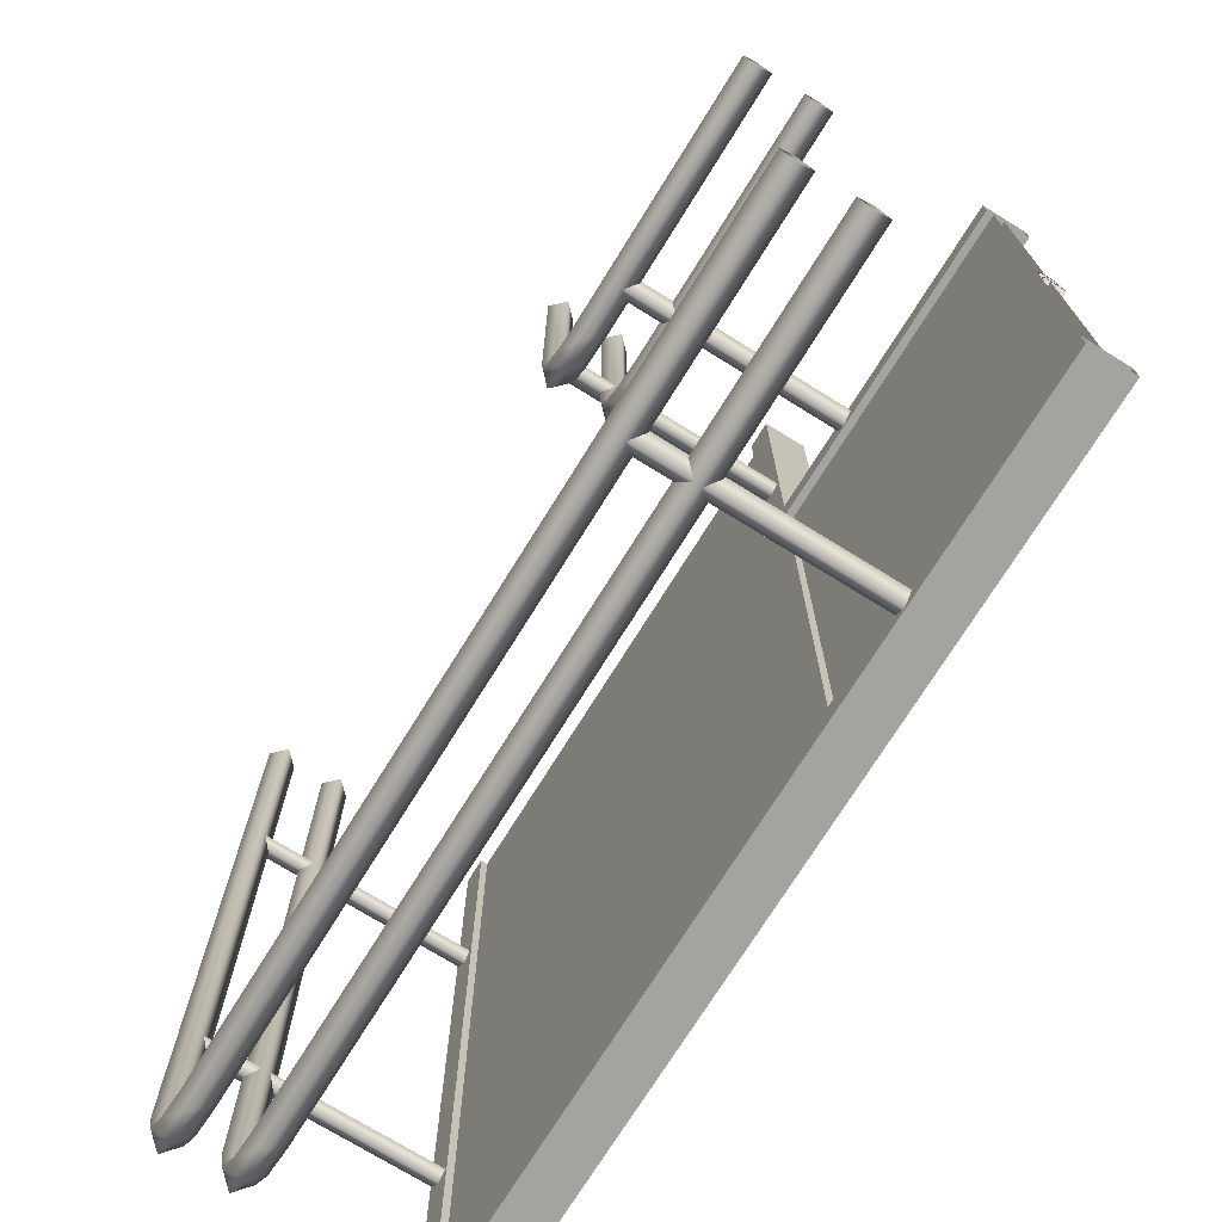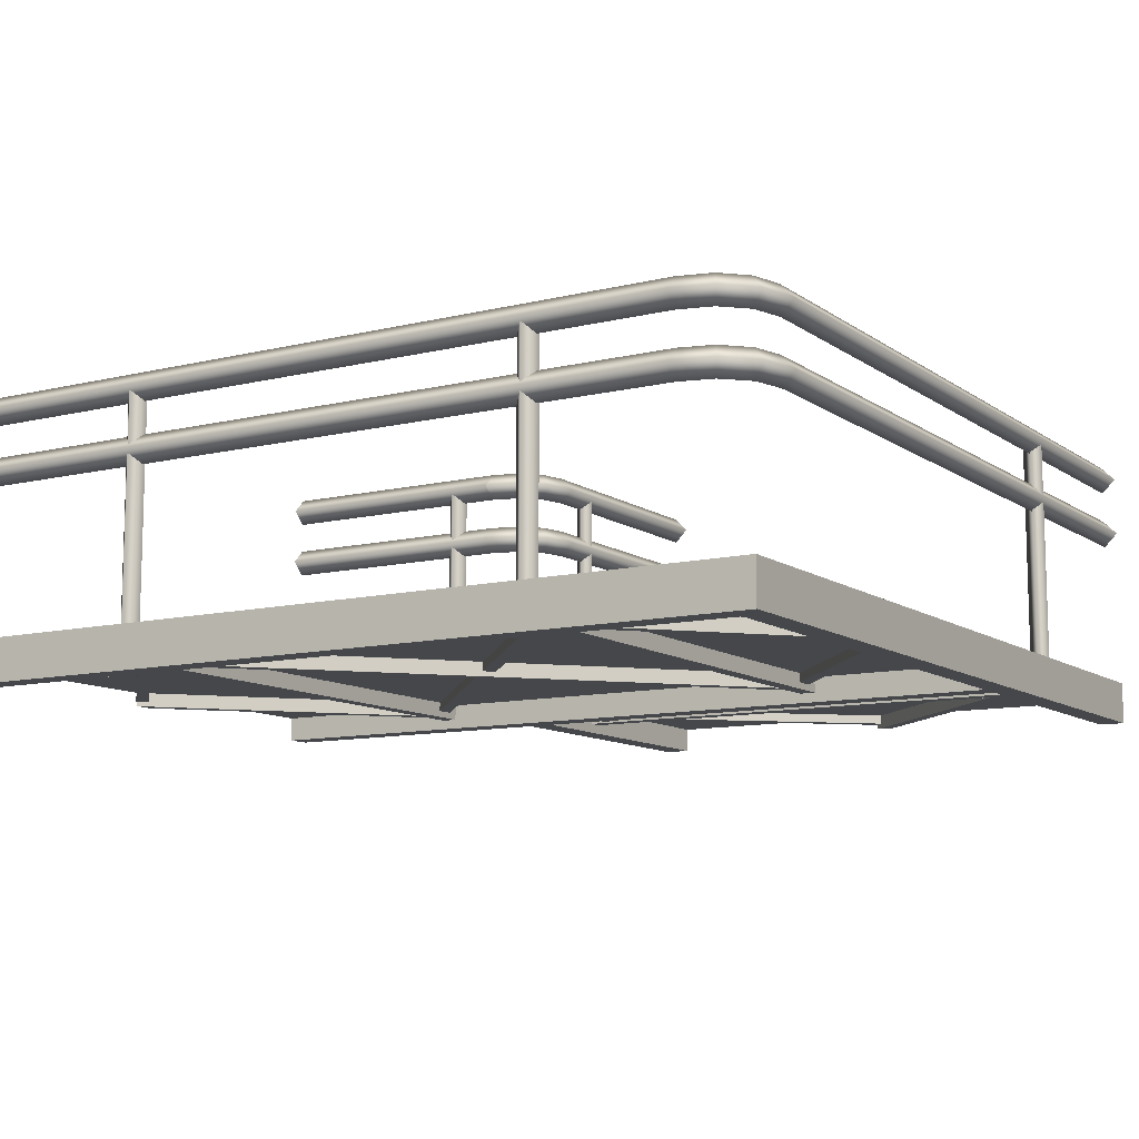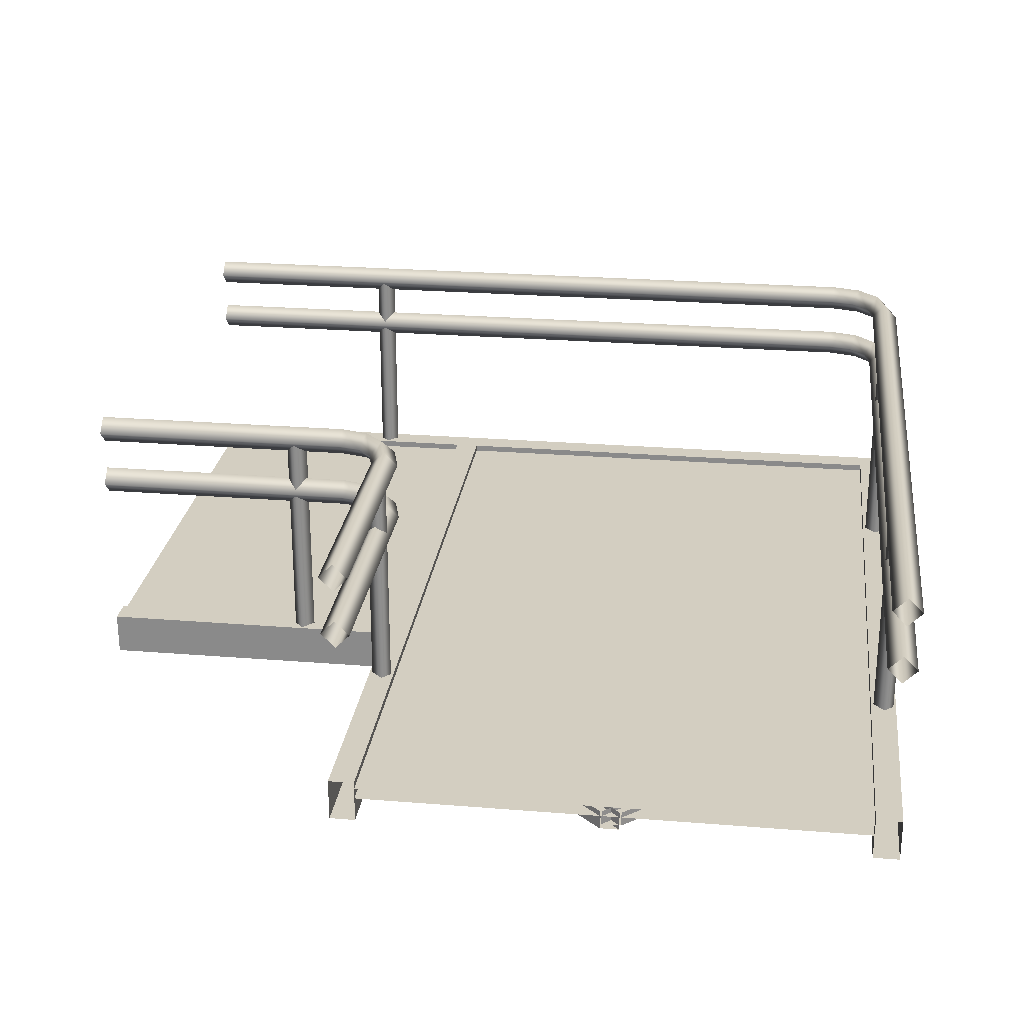
<metadata>
{"format":"obj","ext":"obj","renderer":"f3d","projection":"perspective","resolution":1024,"background":"white","views":[{"elev":-72.9,"azim":-121.8,"up":"+Z"},{"elev":-10.5,"azim":121.4,"up":"+Y"},{"elev":25.2,"azim":7.4,"up":"+Y"}]}
</metadata>
<code>
o Bridges_turn
v -1.62 0.104 0.3782
v -1.62 0.104 -1.52
v -0.8246 0.1259 0.4621
v -0.7814 0.1259 0.4188
v -0.7814 0.957 0.4188
v -0.8246 0.957 0.4621
v -0.8151 0.1259 0.3852
v -0.8583 0.1259 0.4284
v -0.8583 0.1259 0.4284
v -0.8583 0.957 0.4284
v -0.8583 0.957 0.4284
v -0.8151 0.957 0.3852
v -0.7887 0.08408 0.3782
v -0.7887 0.08408 0.3782
v -0.7887 0.004989 0.3782
v -0.7887 0.004989 0.3782
v -0.7887 0.004989 -1.521
v -0.7887 0.004989 -1.521
v -0.7887 0.08408 -1.521
v -0.7887 0.08408 -1.521
v -0.8471 0.004989 0.3782
v -0.8471 0.004989 0.3782
v -0.8471 0.08408 0.3782
v -0.8471 0.08408 0.3782
v -0.8471 0.08408 -1.521
v -0.8471 0.08408 -1.521
v -0.8471 0.004989 -1.521
v -0.8471 0.004989 -1.521
v -0.8006 0.08408 0.34
v -0.8006 0.01054 0.34
v -0.8006 0.01054 0.34
v -0.8365 0.01054 0.3072
v -0.8365 0.01054 0.3072
v -0.8365 0.08408 0.3072
v -0.7925 0.02947 -1.489
v -0.7925 0.02947 -1.489
v -0.7925 0.08408 -1.489
v -0.8286 0.08408 -1.457
v -0.8286 0.02947 -1.457
v -0.8286 0.02947 -1.457
v -0.7922 0.01054 -1.45
v -0.7922 0.01054 -1.45
v -0.7922 0.08408 -1.45
v -0.8281 0.08408 -1.482
v -0.8281 0.01054 -1.482
v -0.8281 0.01054 -1.482
v -0.8001 0.08408 0.3146
v -0.8001 0.02947 0.3146
v -0.8001 0.02947 0.3146
v -0.8362 0.02947 0.3471
v -0.8362 0.02947 0.3471
v -0.8362 0.08408 0.3471
v -0.8583 0.1259 -1.563
v -0.8583 0.957 -1.563
v -0.8151 0.957 -1.606
v -0.8151 0.1259 -1.606
v -0.7814 0.1259 -1.572
v -0.7814 0.957 -1.572
v -0.8246 0.957 -1.529
v -0.8246 0.957 -1.529
v -0.8246 0.1259 -1.529
v -0.8246 0.1259 -1.529
v -1.62 -0.03082 0.4721
v -1.62 -0.03082 0.4721
v -1.62 0.1301 0.4721
v -1.62 0.1301 0.4721
v -1.62 0.1301 0.3751
v -1.62 0.1301 0.3751
v -1.62 -0.03082 0.3751
v -1.62 -0.03082 0.3751
v -1.62 0.97 0.4765
v -1.62 1.022 0.424
v -1.62 0.9692 0.3707
v -1.62 0.9692 0.3707
v -1.62 0.9168 0.4232
v -1.62 0.7454 0.4765
v -1.62 0.7979 0.424
v -1.62 0.7446 0.3707
v -1.62 0.7446 0.3707
v -1.62 0.6922 0.4232
v -1.62 0.01054 -0.5451
v -1.62 0.01054 -0.5451
v -1.62 0.08408 -0.5451
v -1.62 0.08408 -0.6171
v -1.62 0.01054 -0.6171
v -1.62 0.01054 -0.6171
v -1.62 0.02947 -0.5974
v -1.62 0.02947 -0.5974
v -1.62 0.08408 -0.5974
v -1.62 0.08408 -0.5248
v -1.62 0.02947 -0.5248
v -1.62 0.02947 -0.5248
v -1.62 0.1301 -1.616
v -1.62 0.1301 -1.616
v -1.62 -0.03082 -1.616
v -1.62 -0.03082 -1.616
v -1.62 -0.03082 -1.519
v -1.62 -0.03082 -1.519
v -1.62 0.1301 -1.519
v -1.62 0.1301 -1.519
v -1.62 0.9692 -1.62
v -1.62 0.9168 -1.568
v -1.62 0.97 -1.515
v -1.62 1.022 -1.567
v -1.62 1.022 -1.567
v -1.62 0.7446 -1.62
v -1.62 0.6922 -1.568
v -1.62 0.7454 -1.515
v -1.62 0.7979 -1.567
v -1.62 0.7979 -1.567
v -1.62 0.06358 0.3782
v -1.62 0.06358 -1.52
v -0.472 0.06358 0.3782
v -0.472 0.104 0.3782
v -0.472 0.104 -1.52
v -0.472 -0.03082 0.4721
v -0.472 -0.03082 0.4721
v -0.472 0.1301 0.3751
v -0.472 0.1301 0.3751
v -0.472 -0.03082 0.3751
v -0.472 -0.03082 0.3751
v -0.4764 0.97 0.6307
v -0.4764 0.97 0.6307
v -0.3707 0.9692 0.6306
v -0.3707 0.9692 0.6306
v -0.4231 0.9168 0.6306
v -0.4231 0.9168 0.6306
v -0.4764 0.7454 0.6307
v -0.4764 0.7454 0.6307
v -0.4231 0.6922 0.6306
v -0.4231 0.6922 0.6306
v -0.472 0.01054 -0.01891
v -0.472 0.01054 -0.01891
v -0.472 0.08408 -0.01891
v -0.472 0.08408 -0.09087
v -0.472 0.01054 -0.09087
v -0.472 0.01054 -0.09087
v -0.472 0.02947 -1.133
v -0.472 0.02947 -1.133
v -0.472 0.08408 -1.133
v -0.472 0.08408 -1.061
v -0.472 0.02947 -1.061
v -0.472 0.02947 -1.061
v 1.519 0.1301 -1.616
v 1.519 0.1301 -1.616
v -0.472 0.1301 0.4721
v -0.472 0.1301 0.4721
v -0.4239 1.022 0.6306
v -0.4239 1.022 0.6306
v -0.4239 0.7979 0.6306
v -0.4239 0.7979 0.6306
v 1.519 -0.03082 -1.616
v 1.519 -0.03082 -1.616
v 1.519 -0.03082 -1.519
v 1.519 -0.03082 -1.519
v 1.519 0.1301 -1.519
v 1.519 0.1301 -1.519
v 1.568 0.9168 -1.333
v 1.568 0.9168 -1.333
v 1.515 0.97 -1.333
v 1.515 0.97 -1.333
v 1.567 1.022 -1.333
v 1.567 1.022 -1.333
v 1.567 1.022 -1.333
v 1.567 1.022 -1.333
v 1.568 0.6922 -1.333
v 1.568 0.6922 -1.333
v 1.515 0.7454 -1.333
v 1.515 0.7454 -1.333
v 1.567 0.7979 -1.333
v 1.567 0.7979 -1.333
v 1.567 0.7979 -1.333
v 1.567 0.7979 -1.333
v -0.472 0.06358 -1.52
v -0.3781 0.104 0.002213
v -0.3781 0.104 0.002213
v 1.52 0.104 0.002213
v 1.52 0.104 0.002213
v -0.3781 0.104 1.62
v 1.52 0.104 1.62
v -0.3707 0.9692 0.6306
v -0.3707 0.9692 0.6306
v -0.3707 0.7446 0.6306
v -0.3707 0.7446 0.6306
v -0.3707 0.7446 0.6306
v -0.3707 0.7446 0.6306
v -0.462 0.1259 0.798
v -0.4188 0.1259 0.8412
v -0.4188 0.957 0.8412
v -0.462 0.957 0.798
v -0.3851 0.1259 0.8075
v -0.4283 0.1259 0.7643
v -0.4283 0.1259 0.7643
v -0.4283 0.957 0.7643
v -0.4283 0.957 0.7643
v -0.3851 0.957 0.8075
v -0.3781 0.08408 0.8339
v -0.3781 0.08408 0.8339
v -0.3781 0.004989 0.8339
v -0.3781 0.004989 0.8339
v 1.521 0.004989 0.8339
v 1.521 0.004989 0.8339
v 1.521 0.08408 0.8339
v 1.521 0.08408 0.8339
v -0.3781 0.004989 0.7755
v -0.3781 0.004989 0.7755
v -0.3781 0.08408 0.7755
v -0.3781 0.08408 0.7755
v 1.521 0.08408 0.7755
v 1.521 0.08408 0.7755
v 1.521 0.004989 0.7755
v 1.521 0.004989 0.7755
v -0.3781 0.08408 -0.7879
v -0.3781 0.08408 -0.7879
v -0.3781 0.004989 -0.7879
v -0.3781 0.004989 -0.7879
v 1.521 0.00499 -0.7879
v 1.521 0.00499 -0.7879
v 1.521 0.08408 -0.7879
v 1.521 0.08408 -0.7879
v -0.3781 0.004989 -0.8464
v -0.3781 0.004989 -0.8464
v -0.3781 0.08408 -0.8464
v -0.3781 0.08408 -0.8464
v 1.521 0.08408 -0.8464
v 1.521 0.08408 -0.8464
v 1.521 0.00499 -0.8464
v 1.521 0.00499 -0.8464
v -0.3399 0.08408 0.8219
v -0.3399 0.01054 0.8219
v -0.3399 0.01054 0.8219
v -0.3071 0.01054 0.7861
v -0.3071 0.01054 0.7861
v -0.3071 0.08408 0.7861
v 1.49 0.02947 0.8301
v 1.49 0.02947 0.8301
v 1.49 0.08408 0.8301
v 1.457 0.08408 0.794
v 1.457 0.02947 0.794
v 1.457 0.02947 0.794
v -0.3399 0.08408 -0.8083
v -0.3399 0.01054 -0.8083
v -0.3399 0.01054 -0.8083
v 1.45 0.01054 0.8304
v 1.45 0.01054 0.8304
v 1.45 0.08408 0.8304
v -0.3071 0.01054 -0.8441
v -0.3071 0.01054 -0.8441
v -0.3071 0.08408 -0.8441
v 1.482 0.08408 0.7945
v 1.482 0.01054 0.7945
v 1.482 0.01054 0.7945
v -0.3145 0.08408 0.8225
v -0.3145 0.02947 0.8225
v -0.3145 0.02947 0.8225
v 1.49 0.02948 -0.8001
v 1.49 0.02948 -0.8001
v 1.49 0.08408 -0.8001
v -0.347 0.02947 0.7864
v -0.347 0.02947 0.7864
v -0.347 0.08408 0.7864
v 1.457 0.08408 -0.8362
v 1.457 0.02948 -0.8362
v 1.457 0.02948 -0.8362
v -0.3145 0.08408 -0.7864
v -0.3145 0.02947 -0.7864
v -0.3145 0.02947 -0.7864
v -0.347 0.02947 -0.8226
v -0.347 0.02947 -0.8226
v -0.347 0.08408 -0.8226
v 1.45 0.01054 -0.7785
v 1.45 0.01054 -0.7785
v 1.45 0.08408 -0.7785
v 1.482 0.08408 -0.8144
v 1.482 0.01054 -0.8144
v 1.482 0.01054 -0.8144
v 1.62 0.9692 -1.333
v 1.62 0.9692 -1.333
v 1.62 0.7446 -1.333
v 1.62 0.7446 -1.333
v 1.563 0.1259 0.7643
v 1.563 0.957 0.7643
v 1.606 0.957 0.8075
v 1.606 0.1259 0.8075
v 1.572 0.1259 0.8412
v 1.572 0.957 0.8412
v 1.529 0.957 0.798
v 1.529 0.957 0.798
v 1.529 0.1259 0.798
v 1.529 0.1259 0.798
v 1.606 0.957 -0.8
v 1.606 0.1259 -0.8
v 1.563 0.1259 -0.8432
v 1.563 0.957 -0.8432
v 1.529 0.957 -0.8095
v 1.529 0.1259 -0.8095
v 1.572 0.1259 -0.7663
v 1.572 0.1259 -0.7663
v 1.572 0.957 -0.7663
v 1.572 0.957 -0.7663
v -0.631 1.022 0.4244
v -0.631 0.7979 0.4244
v -0.6309 0.97 0.4769
v -0.6311 0.9692 0.3712
v -0.6311 0.9692 0.3712
v -0.631 0.9168 0.4237
v -0.6309 0.7454 0.4769
v -0.6311 0.7446 0.3712
v -0.6311 0.7446 0.3712
v -0.631 0.6922 0.4237
v -0.4972 0.97 0.5537
v -0.5537 0.97 0.4974
v -0.4058 0.9692 0.5007
v -0.4058 0.9692 0.5007
v -0.5011 0.9692 0.4058
v -0.5011 0.9692 0.4058
v -0.4511 0.9168 0.527
v -0.5272 0.9168 0.4512
v -0.4972 0.7454 0.5537
v -0.5537 0.7454 0.4974
v -0.4058 0.7446 0.5007
v -0.4058 0.7446 0.5007
v -0.5011 0.7446 0.4058
v -0.5011 0.7446 0.4058
v -0.4511 0.6922 0.527
v -0.5272 0.6922 0.4512
v -0.5276 1.022 0.4519
v -0.4518 1.022 0.5274
v -0.5276 0.7979 0.4519
v -0.4518 0.7979 0.5274
v 1.335 0.9168 -1.568
v 1.335 0.97 -1.515
v 1.335 1.022 -1.567
v 1.335 1.022 -1.567
v 1.335 0.6922 -1.568
v 1.335 0.7454 -1.515
v 1.335 0.7979 -1.567
v 1.335 0.7979 -1.567
v 1.334 0.9692 -1.62
v 1.334 0.7446 -1.62
v 1.582 0.9692 -1.478
v 1.477 0.9692 -1.582
v 1.582 0.7446 -1.478
v 1.477 0.7446 -1.582
v 1.451 0.9168 -1.537
v 1.537 0.9168 -1.451
v 1.425 0.97 -1.491
v 1.49 0.97 -1.425
v 1.451 1.022 -1.536
v 1.451 1.022 -1.536
v 1.536 1.022 -1.451
v 1.536 1.022 -1.451
v 1.451 0.6922 -1.537
v 1.537 0.6922 -1.451
v 1.425 0.7454 -1.491
v 1.49 0.7454 -1.425
v 1.451 0.7979 -1.536
v 1.451 0.7979 -1.536
v 1.536 0.7979 -1.451
v 1.536 0.7979 -1.451
v 1.616 0.1301 -1.616
v 1.616 0.1301 -1.616
v 1.616 0.1301 -1.616
v 1.616 -0.03082 -1.616
v 1.616 -0.03082 -1.616
v 1.616 -0.03082 -1.616
v 1.519 0.1301 -1.616
v 1.519 0.1301 -1.616
v 1.519 0.1301 -1.616
v 1.519 -0.03082 -1.616
v 1.519 -0.03082 -1.616
v 1.519 -0.03082 -1.616
v -0.3781 0.06358 -1.519
v 1.52 0.06358 -1.519
v -0.3781 0.104 -1.519
v 1.52 0.104 -1.519
v -0.472 -0.03082 -1.519
v -0.472 -0.03082 -1.519
v -0.472 0.1301 -1.519
v -0.472 0.1301 -1.519
v -0.3751 0.1301 -1.519
v -0.3751 0.1301 -1.519
v -0.3751 -0.03082 -1.519
v -0.3751 -0.03082 -1.519
v 0.5 0.02947 -1.519
v 0.5 0.02947 -1.519
v 0.5 0.08408 -1.519
v 0.4274 0.08408 -1.519
v 0.4274 0.02948 -1.519
v 0.4274 0.02948 -1.519
v 0.6409 0.01054 -1.519
v 0.6409 0.01054 -1.519
v 0.6409 0.08408 -1.519
v 0.7129 0.08408 -1.519
v 0.7129 0.01054 -1.519
v 0.7129 0.01054 -1.519
v -0.3781 0.06358 1.62
v -0.472 -0.03082 1.62
v -0.472 -0.03082 1.62
v -0.3751 0.1301 1.62
v -0.3751 0.1301 1.62
v -0.3751 -0.03082 1.62
v -0.3751 -0.03082 1.62
v -0.4764 0.97 1.62
v -0.4239 1.022 1.62
v -0.3707 0.9692 1.62
v -0.3707 0.9692 1.62
v -0.4231 0.9168 1.62
v -0.4764 0.7454 1.62
v -0.4239 0.7979 1.62
v -0.3707 0.7446 1.62
v -0.3707 0.7446 1.62
v -0.4231 0.6922 1.62
v 0.532 0.01054 1.62
v 0.532 0.01054 1.62
v 0.532 0.08408 1.62
v 0.6039 0.08408 1.62
v 0.6039 0.01054 1.62
v 0.6039 0.01054 1.62
v 0.611 0.02947 1.62
v 0.611 0.02947 1.62
v 0.611 0.08408 1.62
v 0.5383 0.08408 1.62
v 0.5383 0.02947 1.62
v 0.5383 0.02947 1.62
v 1.616 0.1301 1.62
v 1.616 0.1301 1.62
v 1.616 -0.03082 1.62
v 1.616 -0.03082 1.62
v 1.519 -0.03082 1.62
v 1.519 -0.03082 1.62
v 1.519 0.1301 1.62
v 1.519 0.1301 1.62
v 1.62 0.9692 1.62
v 1.568 0.9168 1.62
v 1.515 0.97 1.62
v 1.567 1.022 1.62
v 1.567 1.022 1.62
v 1.62 0.7446 1.62
v 1.568 0.6922 1.62
v 1.515 0.7454 1.62
v 1.567 0.7979 1.62
v 1.567 0.7979 1.62
v 1.52 0.06358 1.62
v -0.472 0.1301 1.62
v -0.472 0.1301 1.62
f 114 115 2
f 114 2 1
f 4 5 6
f 4 6 3
f 9 11 12
f 9 12 7
f 7 12 5
f 7 5 4
f 10 8 3
f 10 3 6
f 16 18 20
f 16 20 14
f 23 25 27
f 23 27 21
f 22 28 17
f 22 17 15
f 26 24 13
f 26 13 19
f 31 133 134
f 31 134 29
f 34 135 136
f 34 136 32
f 33 137 132
f 33 132 30
f 49 88 89
f 49 89 47
f 52 90 91
f 52 91 50
f 48 51 92
f 48 92 87
f 54 55 56
f 54 56 53
f 58 60 62
f 58 62 57
f 55 58 57
f 55 57 56
f 53 61 59
f 53 59 54
f 117 146 65
f 117 65 64
f 118 121 70
f 118 70 67
f 120 116 63
f 120 63 69
f 303 301 72
f 303 72 71
f 305 306 75
f 305 75 74
f 306 303 71
f 306 71 75
f 307 302 77
f 307 77 76
f 309 310 80
f 309 80 79
f 310 307 76
f 310 76 80
f 42 43 83
f 42 83 82
f 44 45 85
f 44 85 84
f 86 46 41
f 86 41 81
f 144 153 96
f 144 96 93
f 155 156 99
f 155 99 98
f 152 154 97
f 152 97 95
f 339 331 102
f 339 102 101
f 332 334 105
f 332 105 103
f 331 332 103
f 331 103 102
f 340 335 107
f 340 107 106
f 336 338 110
f 336 110 108
f 335 336 108
f 335 108 107
f 111 112 174
f 111 174 113
f 68 66 147
f 68 147 119
f 315 327 328
f 315 328 313
f 323 329 330
f 323 330 321
f 36 37 140
f 36 140 139
f 38 39 142
f 38 142 141
f 40 35 138
f 40 138 143
f 94 100 157
f 94 157 145
f 342 349 351
f 342 351 341
f 344 357 359
f 344 359 343
f 176 179 180
f 176 180 178
f 123 404 405
f 123 405 148
f 182 407 408
f 182 408 127
f 127 408 404
f 127 404 123
f 129 409 410
f 129 410 150
f 186 412 413
f 186 413 131
f 131 413 409
f 131 409 129
f 188 189 190
f 188 190 187
f 193 195 196
f 193 196 191
f 191 196 189
f 191 189 188
f 194 192 187
f 194 187 190
f 200 202 203
f 200 203 197
f 207 209 212
f 207 212 206
f 205 211 201
f 205 201 199
f 210 208 198
f 210 198 204
f 216 218 219
f 216 219 213
f 223 225 228
f 223 228 222
f 221 227 217
f 221 217 215
f 226 224 214
f 226 214 220
f 230 414 416
f 230 416 229
f 234 417 419
f 234 419 233
f 232 418 415
f 232 415 231
f 242 244 246
f 242 246 241
f 249 250 252
f 249 252 248
f 247 251 245
f 247 245 243
f 255 257 258
f 255 258 253
f 261 262 263
f 261 263 259
f 260 264 256
f 260 256 254
f 267 386 387
f 267 387 265
f 270 388 389
f 270 389 268
f 266 269 390
f 266 390 385
f 427 429 366
f 427 366 363
f 430 432 367
f 430 367 370
f 428 431 371
f 428 371 364
f 434 435 159
f 434 159 278
f 436 438 165
f 436 165 161
f 435 436 161
f 435 161 159
f 439 440 167
f 439 167 280
f 441 443 173
f 441 173 169
f 440 441 169
f 440 169 167
f 282 283 284
f 282 284 281
f 286 288 290
f 286 290 285
f 283 286 285
f 283 285 284
f 281 289 287
f 281 287 282
f 292 293 294
f 292 294 291
f 296 298 300
f 296 300 295
f 293 296 295
f 293 295 294
f 291 299 297
f 291 297 292
f 311 328 327
f 311 327 312
f 314 317 318
f 314 318 316
f 317 311 312
f 317 312 318
f 319 330 329
f 319 329 320
f 322 325 326
f 322 326 324
f 325 319 320
f 325 320 326
f 73 72 301
f 73 301 304
f 78 77 302
f 78 302 308
f 304 301 327
f 304 327 315
f 149 124 313
f 149 313 328
f 308 302 329
f 308 329 323
f 151 183 321
f 151 321 330
f 122 149 328
f 122 328 311
f 301 303 312
f 301 312 327
f 125 126 317
f 125 317 314
f 306 305 316
f 306 316 318
f 126 122 311
f 126 311 317
f 303 306 318
f 303 318 312
f 128 151 330
f 128 330 319
f 302 307 320
f 302 320 329
f 185 130 325
f 185 325 322
f 310 309 324
f 310 324 326
f 130 128 319
f 130 319 325
f 307 310 326
f 307 326 320
f 341 346 345
f 341 345 342
f 348 352 350
f 348 350 347
f 346 348 347
f 346 347 345
f 343 354 353
f 343 353 344
f 356 360 358
f 356 358 355
f 354 356 355
f 354 355 353
f 101 104 333
f 101 333 339
f 106 109 337
f 106 337 340
f 339 333 349
f 339 349 342
f 162 277 341
f 162 341 351
f 340 337 357
f 340 357 344
f 170 279 343
f 170 343 359
f 277 158 346
f 277 346 341
f 331 339 342
f 331 342 345
f 160 164 352
f 160 352 348
f 334 332 347
f 334 347 350
f 158 160 348
f 158 348 346
f 332 331 345
f 332 345 347
f 279 166 354
f 279 354 343
f 335 340 344
f 335 344 353
f 168 172 360
f 168 360 356
f 338 336 355
f 338 355 358
f 166 168 356
f 166 356 354
f 336 335 353
f 336 353 355
f 361 365 372
f 361 372 368
f 175 177 376
f 175 376 375
f 398 445 379
f 398 379 377
f 401 403 384
f 401 384 382
f 402 399 378
f 402 378 383
f 271 273 393
f 271 393 391
f 274 276 396
f 274 396 394
f 395 275 272
f 395 272 392
f 373 374 444
f 373 444 397
f 381 380 446
f 381 446 400
f 181 148 405
f 181 405 406
f 184 150 410
f 184 410 411
f 236 237 422
f 236 422 421
f 238 239 424
f 238 424 423
f 240 235 420
f 240 420 425
f 362 369 433
f 362 433 426
f 278 163 437
f 278 437 434
f 280 171 442
f 280 442 439

</code>
